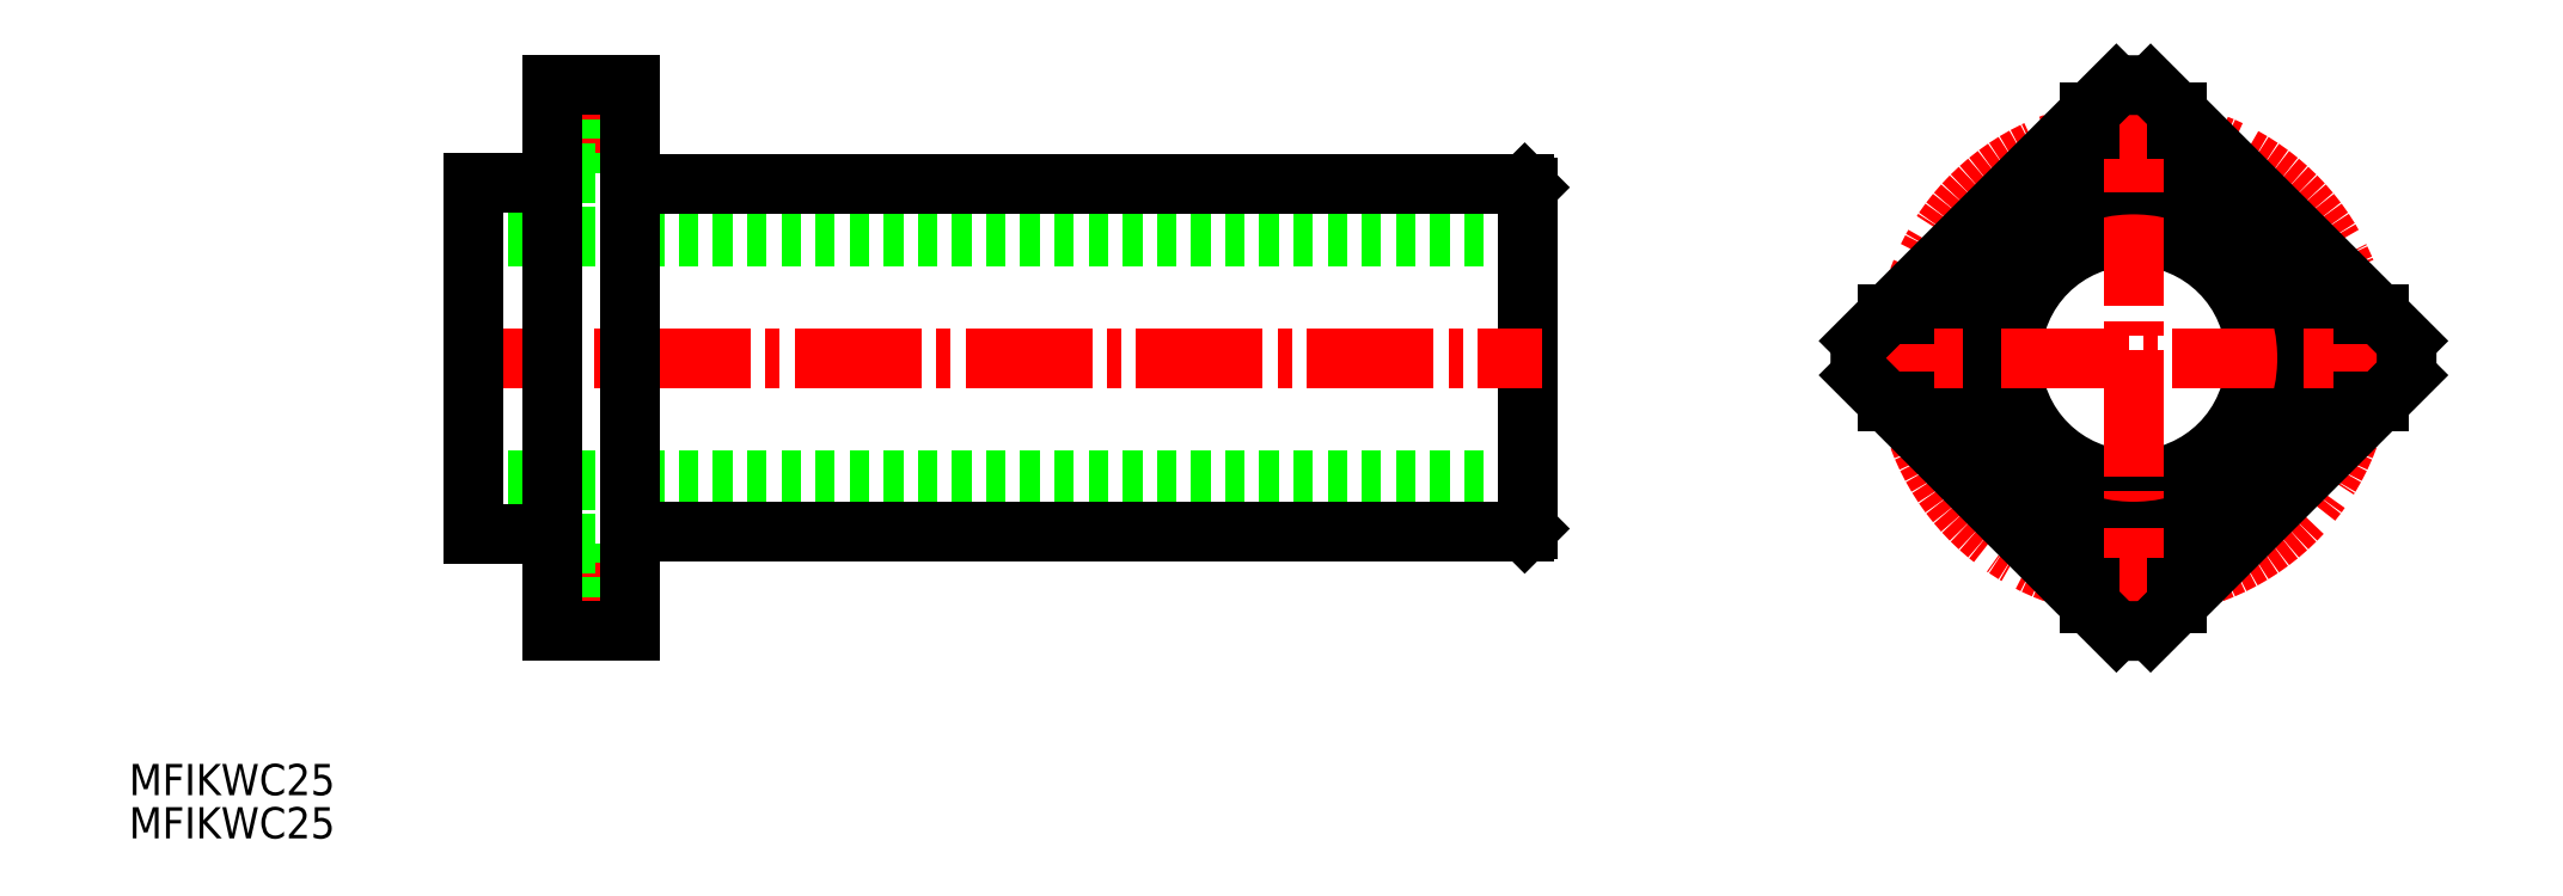
<metadata>
{"format":"dxf","ext":"dxf","renderer":"ezdxf+matplotlib","layout":"modelspace","background":"white","min_lineweight":24,"dpi":150}
</metadata>
<code>
0
SECTION
2
ENTITIES
0
TEXT
8
0
10
79.51
20
143.1
30
0
40
3.2
1
MFIKWC25
0
TEXT
8
0
10
79.51
20
138.7
30
0
40
3.2
1
MFIKWC25
0
CIRCLE
8
0
10
285
20
188
30
0
40
12.5
0
LINE
8
CENTER
10
253.9
20
188
30
0
11
315.4
21
188
31
0
0
CIRCLE
8
0
10
285
20
188
30
0
40
18
0
LINE
8
CENTER
10
285
20
158.3
30
0
11
285
21
218.8
31
0
0
LINE
8
0
10
114.9
20
200.5
30
0
11
222.9
21
200.5
31
0
0
LINE
8
0
10
222.9
20
188
30
0
11
222.9
21
205.5
31
0
0
LINE
8
0
10
122.9
20
207.5
30
0
11
122.9
21
216
31
0
0
LINE
8
CENTER
10
132.7
20
211.5
30
0
11
120.3
21
211.5
31
0
0
LINE
8
0
10
125.8
20
208.7
30
0
11
122.9
21
208.7
31
0
0
LINE
8
0
10
125.8
20
214.2
30
0
11
122.9
21
214.2
31
0
0
LINE
8
0
10
130.9
20
207
30
0
11
125.8
21
207
31
0
0
LINE
8
0
10
125.8
20
207
30
0
11
125.8
21
216
31
0
0
LINE
8
0
10
131.9
20
205.8
30
0
11
222.6
21
205.8
31
0
0
LINE
8
0
10
130.9
20
216
30
0
11
122.9
21
216
31
0
0
LINE
8
0
10
114.9
20
175.5
30
0
11
222.9
21
175.5
31
0
0
LINE
8
0
10
222.9
20
188
30
0
11
222.9
21
170.5
31
0
0
LINE
8
CENTER
10
132.7
20
164.5
30
0
11
120.3
21
164.5
31
0
0
LINE
8
0
10
125.8
20
167.2
30
0
11
122.9
21
167.2
31
0
0
LINE
8
0
10
125.8
20
161.7
30
0
11
122.9
21
161.7
31
0
0
LINE
8
0
10
130.9
20
169
30
0
11
125.8
21
169
31
0
0
LINE
8
0
10
125.8
20
169
30
0
11
125.8
21
160
31
0
0
LINE
8
0
10
131.9
20
170.2
30
0
11
222.6
21
170.2
31
0
0
LINE
8
0
10
130.9
20
160
30
0
11
122.9
21
160
31
0
0
LINE
8
CENTER
10
112.7
20
188
30
0
11
224.3
21
188
31
0
0
LINE
8
0
10
130.9
20
160
30
0
11
130.9
21
216
31
0
0
LINE
8
0
10
122.9
20
160
30
0
11
122.9
21
216
31
0
0
LINE
8
0
10
114.9
20
206
30
0
11
122.9
21
206
31
0
0
LINE
8
0
10
114.9
20
170
30
0
11
122.9
21
170
31
0
0
LINE
8
0
10
114.9
20
206
30
0
11
114.9
21
170
31
0
0
ARC
8
0
10
131.9
20
169.2
30
0
40
1
50
90
51
180
0
ARC
8
0
10
131.9
20
206.8
30
0
40
1
50
180
51
270
0
CIRCLE
8
0
10
285
20
188
30
0
40
17.8
0
LINE
8
0
10
222.6
20
205.8
30
0
11
222.9
21
205.5
31
0
0
LINE
8
0
10
222.6
20
170.2
30
0
11
222.9
21
170.5
31
0
0
CIRCLE
8
CENTER
10
285
20
188
30
0
40
23.5
0
ARC
8
0
10
284.5
20
188
30
0
40
27.5
50
176.3
51
183.7
0
CIRCLE
8
0
10
285
20
164.5
30
0
40
2.75
0
ARC
8
0
10
285
20
164.5
30
0
40
4.5
50
0
51
180
0
LINE
8
0
10
285
20
170.6
30
0
11
285
21
158
31
0
0
CIRCLE
8
0
10
261.5
20
188
30
0
40
2.75
0
ARC
8
0
10
261.5
20
188
30
0
40
4.5
50
270
51
90
0
LINE
8
0
10
255.4
20
188
30
0
11
267.4
21
188
31
0
0
CIRCLE
8
0
10
285
20
211.5
30
0
40
2.75
0
ARC
8
0
10
285
20
211.5
30
0
40
4.5
50
180
51
0
0
LINE
8
0
10
285
20
217.6
30
0
11
285
21
205
31
0
0
CIRCLE
8
0
10
308.5
20
188
30
0
40
2.75
0
ARC
8
0
10
308.5
20
188
30
0
40
4.5
50
90
51
270
0
LINE
8
0
10
302.4
20
188
30
0
11
314.4
21
188
31
0
0
LINE
8
0
10
289.5
20
162.8
30
0
11
289.5
21
164.5
31
0
0
LINE
8
0
10
280.5
20
162.8
30
0
11
280.5
21
164.5
31
0
0
ARC
8
0
10
285
20
187.5
30
0
40
27.5
50
266.3
51
273.7
0
ARC
8
0
10
285.5
20
188
30
0
40
27.5
50
356.3
51
3.658
0
ARC
8
0
10
285
20
188.5
30
0
40
27.5
50
86.34
51
93.66
0
LINE
8
0
10
259.8
20
192.5
30
0
11
261.5
21
192.5
31
0
0
LINE
8
0
10
259.8
20
183.5
30
0
11
261.5
21
183.5
31
0
0
LINE
8
0
10
308.5
20
192.5
30
0
11
310.1
21
192.5
31
0
0
LINE
8
0
10
289.5
20
211.5
30
0
11
289.5
21
213.2
31
0
0
LINE
8
0
10
280.5
20
211.5
30
0
11
280.5
21
213.2
31
0
0
LINE
8
0
10
308.5
20
183.5
30
0
11
310.1
21
183.5
31
0
0
LINE
8
0
10
286.7
20
160
30
0
11
312.9
21
186.2
31
0
0
LINE
8
0
10
312.9
20
189.7
30
0
11
286.7
21
215.9
31
0
0
LINE
8
0
10
283.2
20
215.9
30
0
11
257
21
189.7
31
0
0
LINE
8
0
10
257
20
186.2
30
0
11
283.2
21
160
31
0
0
VIEWPORT
8
0
10
5.614
20
3.902
30
0
40
9.313
41
6.293
68
     1
69
     1
0
VIEWPORT
8
0
10
5.614
20
3.902
30
0
40
8.982
41
6.243
68
     2
69
     2
0
ENDSEC
0
EOF

</code>
